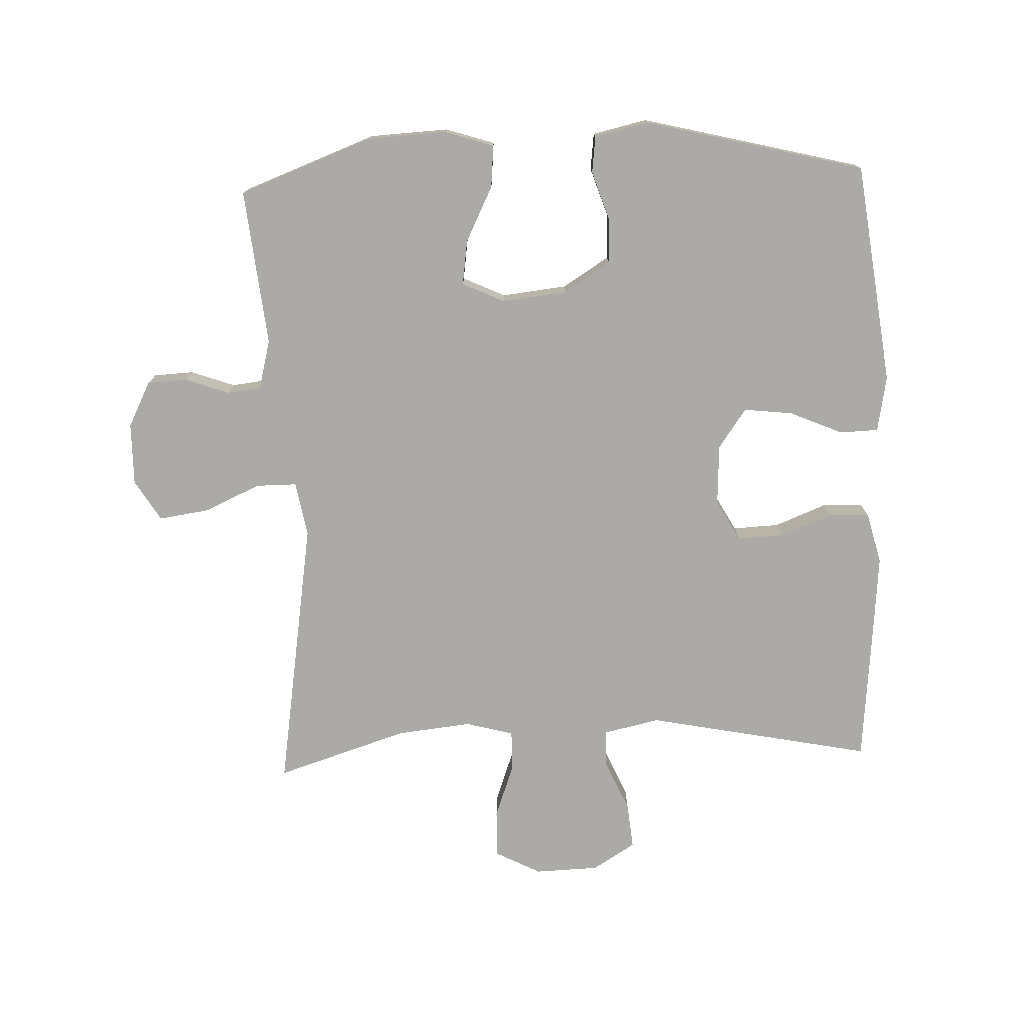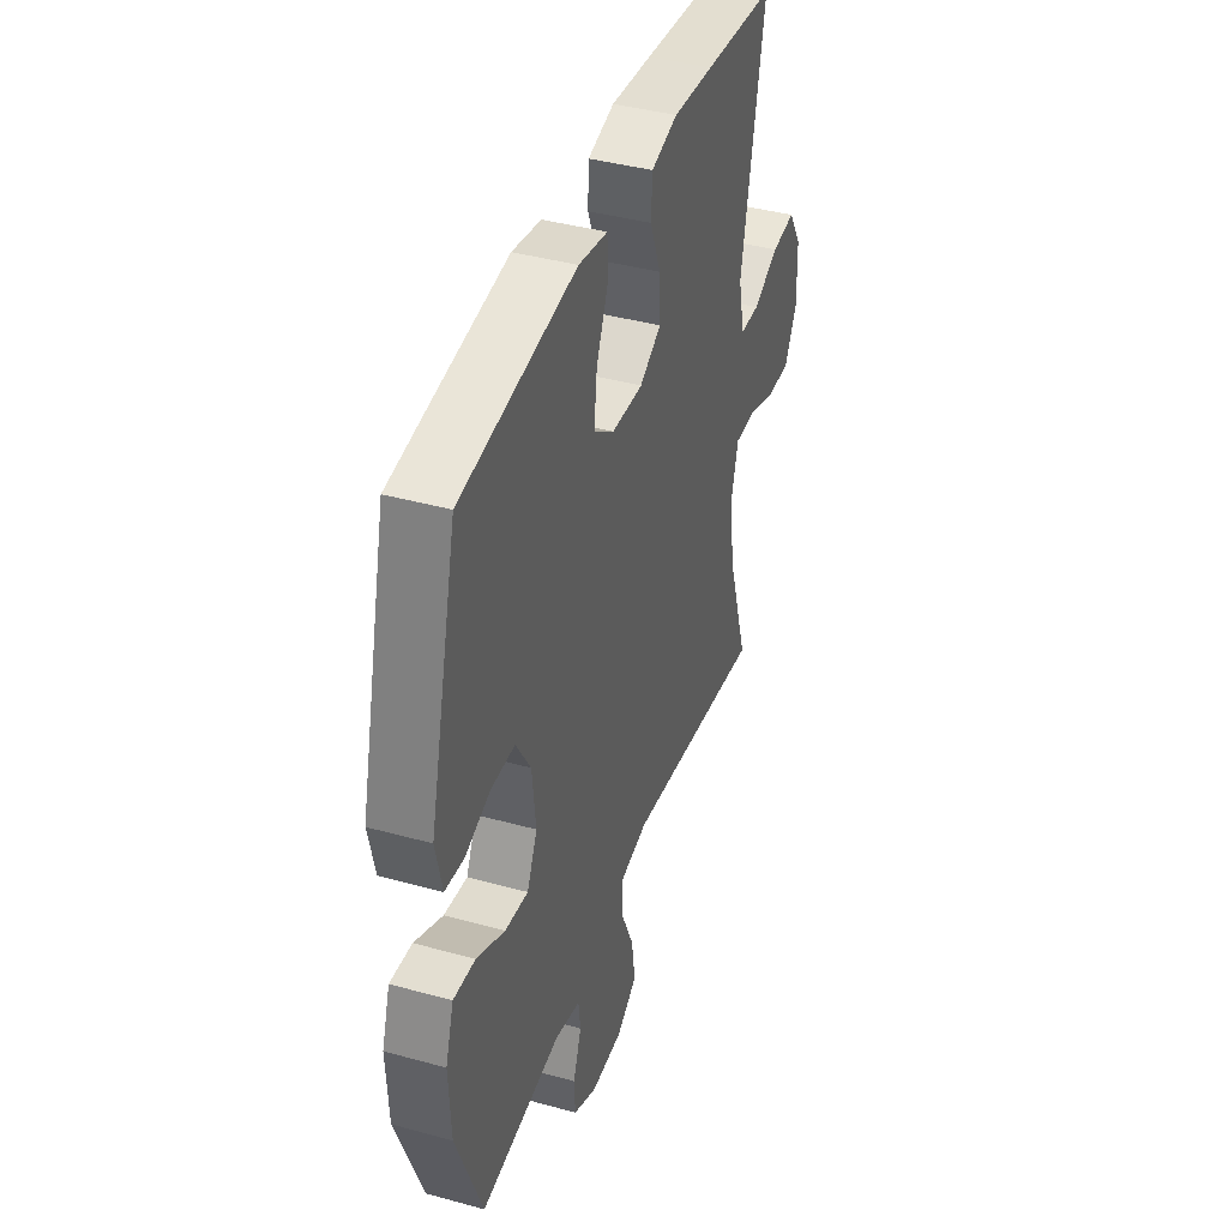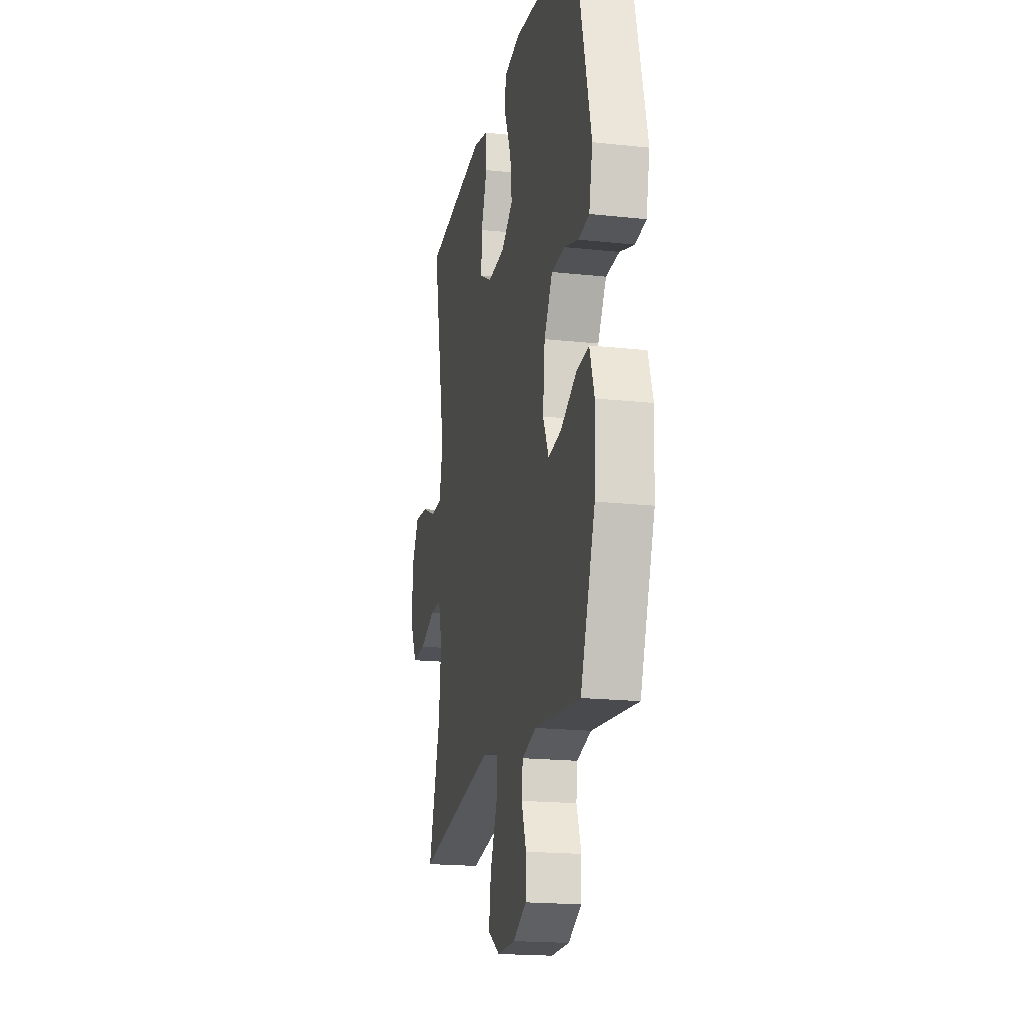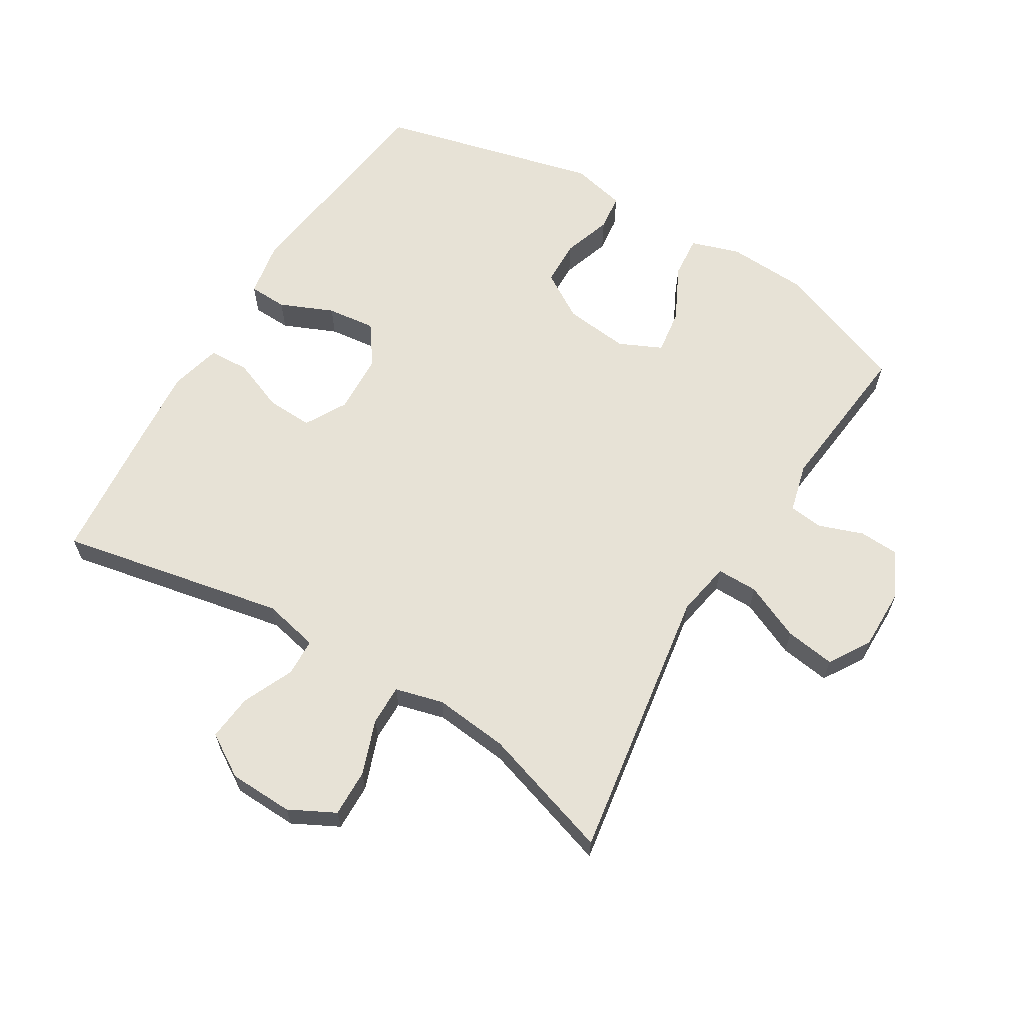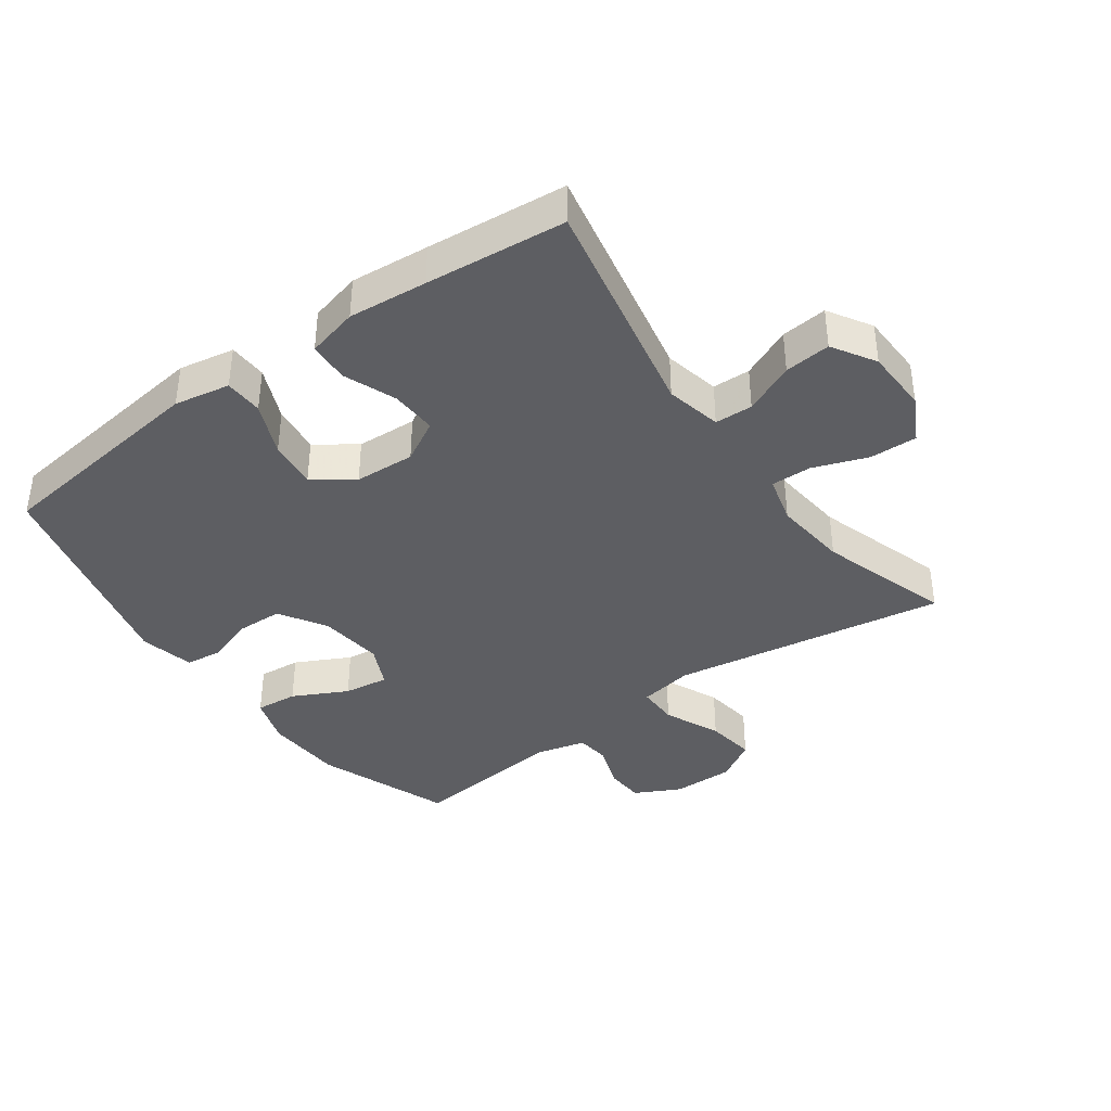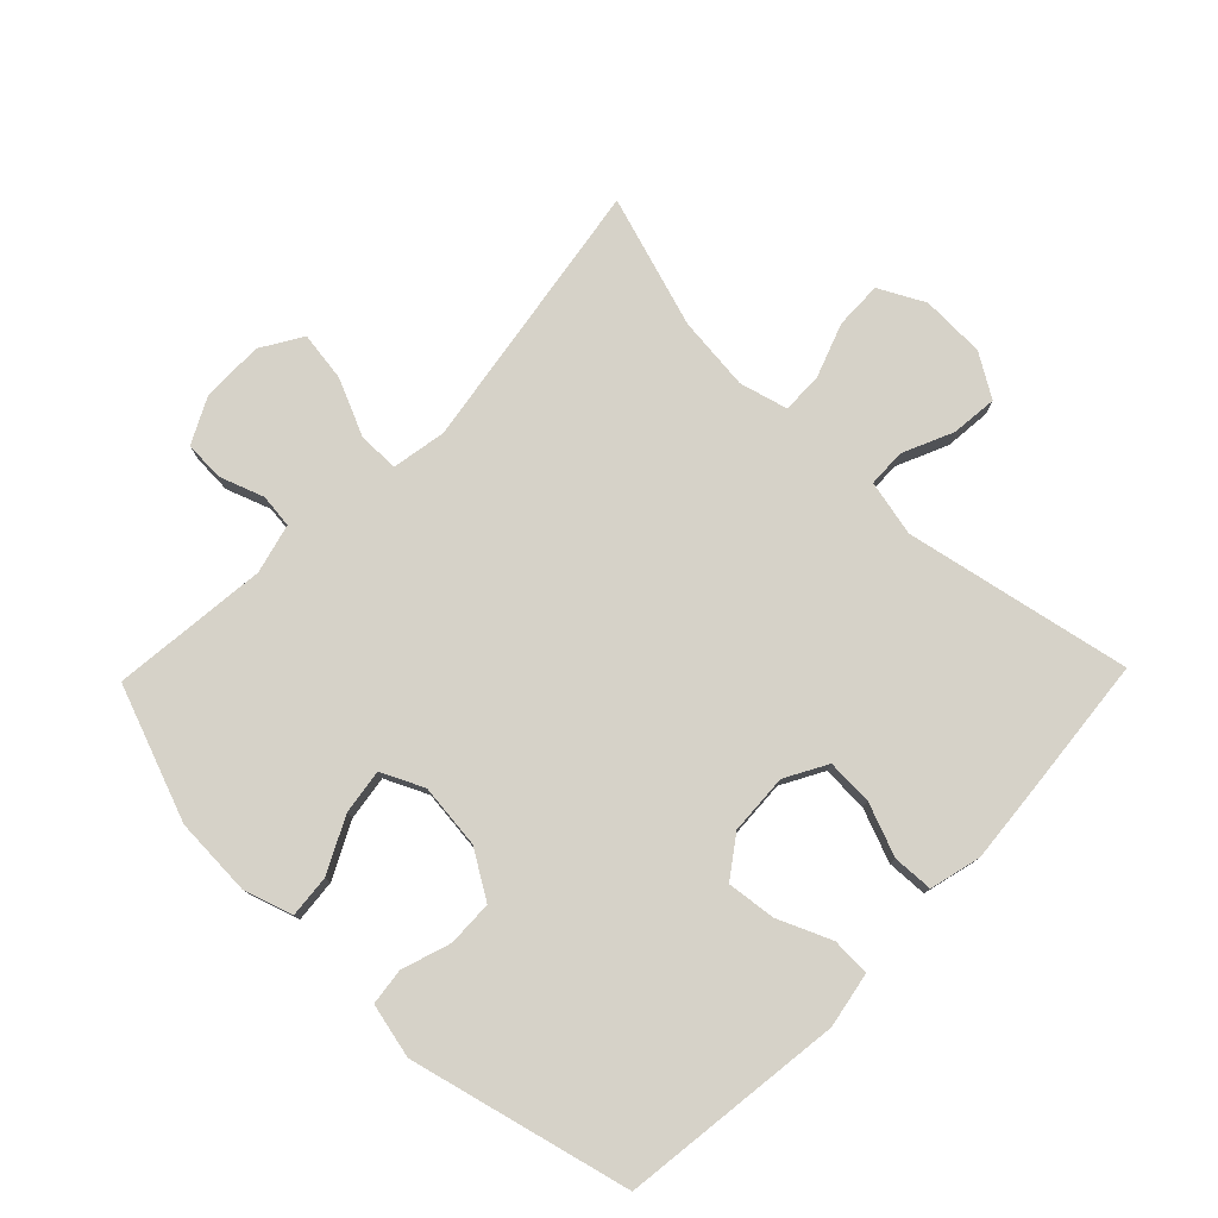
<metadata>
{"format":"obj","ext":"obj","renderer":"f3d","projection":"perspective","resolution":1024,"background":"white","views":[{"elev":-76.1,"azim":-87.7,"up":"+Y"},{"elev":40.6,"azim":-71.4,"up":"+Z"},{"elev":-19.0,"azim":-101.6,"up":"+Z"},{"elev":63.3,"azim":121.4,"up":"+Y"},{"elev":-38.9,"azim":35.8,"up":"+Y"},{"elev":78.0,"azim":-45.8,"up":"+Y"}]}
</metadata>
<code>
v 0.5 0.07 -0.5
v 0.072 0.07 -0.432
v -0.013 0.07 -0.447
v -0.013 0.07 -0.511
v 0.026 0.07 -0.599
v 0.037 0.07 -0.677
v -0.027 0.07 -0.716
v -0.124 0.07 -0.715
v -0.195 0.07 -0.679
v -0.198 0.07 -0.617
v -0.173 0.07 -0.548
v -0.179 0.07 -0.495
v -0.256 0.07 -0.475
v -0.5 0.07 -0.5
v -0.578 0.07 -0.291
v -0.584 0.07 -0.168
v -0.559 0.07 -0.092
v -0.493 0.07 -0.098
v -0.408 0.07 -0.141
v -0.338 0.07 -0.151
v -0.307 0.07 -0.085
v -0.318 0.07 0.016
v -0.363 0.07 0.089
v -0.434 0.07 0.091
v -0.51 0.07 0.066
v -0.567 0.07 0.073
v -0.586 0.07 0.158
v -0.5 0.07 0.5
v -0.154 0.07 0.543
v -0.067 0.07 0.527
v -0.065 0.07 0.467
v -0.101 0.07 0.384
v -0.11 0.07 0.308
v -0.048 0.07 0.264
v 0.046 0.07 0.259
v 0.111 0.07 0.295
v 0.108 0.07 0.367
v 0.076 0.07 0.449
v 0.079 0.07 0.512
v 0.159 0.07 0.532
v 0.282 0.07 0.521
v 0.5 0.07 0.5
v 0.429 0.07 0.148
v 0.448 0.07 0.061
v 0.507 0.07 0.059
v 0.586 0.07 0.094
v 0.658 0.07 0.101
v 0.699 0.07 0.034
v 0.702 0.07 -0.066
v 0.665 0.07 -0.137
v 0.591 0.07 -0.135
v 0.506 0.07 -0.104
v 0.443 0.07 -0.103
v 0.423 0.07 -0.178
v 0.435 0.07 -0.294
v 0.5 0 -0.5
v 0.072 0 -0.432
v -0.013 0 -0.447
v -0.013 0 -0.511
v 0.026 0 -0.599
v 0.037 0 -0.677
v -0.027 0 -0.716
v -0.124 0 -0.715
v -0.195 0 -0.679
v -0.198 0 -0.617
v -0.173 0 -0.548
v -0.179 0 -0.495
v -0.256 0 -0.475
v -0.5 0 -0.5
v -0.578 0 -0.291
v -0.584 0 -0.168
v -0.559 0 -0.092
v -0.493 0 -0.098
v -0.408 0 -0.141
v -0.338 0 -0.151
v -0.307 0 -0.085
v -0.318 0 0.016
v -0.363 0 0.089
v -0.434 0 0.091
v -0.51 0 0.066
v -0.567 0 0.073
v -0.586 0 0.158
v -0.5 0 0.5
v -0.154 0 0.543
v -0.067 0 0.527
v -0.065 0 0.467
v -0.101 0 0.384
v -0.11 0 0.308
v -0.048 0 0.264
v 0.046 0 0.259
v 0.111 0 0.295
v 0.108 0 0.367
v 0.076 0 0.449
v 0.079 0 0.512
v 0.159 0 0.532
v 0.282 0 0.521
v 0.5 0 0.5
v 0.429 0 0.148
v 0.448 0 0.061
v 0.507 0 0.059
v 0.586 0 0.094
v 0.658 0 0.101
v 0.699 0 0.034
v 0.702 0 -0.066
v 0.665 0 -0.137
v 0.591 0 -0.135
v 0.506 0 -0.104
v 0.443 0 -0.103
v 0.423 0 -0.178
v 0.435 0 -0.294
f 50 51 52
f 49 50 52
f 48 49 52
f 47 48 52
f 46 47 52
f 45 46 52
f 44 45 52 53
f 43 44 53 54
f 41 42 43
f 40 41 43
f 39 40 43
f 38 39 43
f 37 38 43
f 36 37 43 54
f 30 31 32
f 29 30 32
f 28 29 32
f 27 28 32
f 26 27 32
f 25 26 32
f 24 25 32
f 23 24 32 33
f 22 23 33 34
f 17 18 19
f 16 17 19
f 15 16 19
f 14 15 19
f 13 14 19
f 12 13 19 20
f 9 10 11
f 8 9 11
f 7 8 11
f 6 7 11
f 5 6 11
f 4 5 11
f 3 4 11 12
f 55 1 2
f 55 2 3
f 54 55 3
f 36 54 3
f 35 36 3
f 12 20 21
f 3 12 21
f 35 3 21
f 34 35 21
f 21 22 34
f 107 106 105
f 107 105 104
f 107 104 103
f 107 103 102
f 107 102 101
f 107 101 100
f 108 107 100 99
f 109 108 99 98
f 98 97 96
f 98 96 95
f 98 95 94
f 98 94 93
f 98 93 92
f 109 98 92 91
f 87 86 85
f 87 85 84
f 87 84 83
f 87 83 82
f 87 82 81
f 87 81 80
f 87 80 79
f 88 87 79 78
f 89 88 78 77
f 74 73 72
f 74 72 71
f 74 71 70
f 74 70 69
f 74 69 68
f 75 74 68 67
f 66 65 64
f 66 64 63
f 66 63 62
f 66 62 61
f 66 61 60
f 66 60 59
f 67 66 59 58
f 57 56 110
f 58 57 110
f 58 110 109
f 58 109 91
f 58 91 90
f 76 75 67
f 76 67 58
f 76 58 90
f 76 90 89
f 89 77 76
f 1 56 57 2
f 2 57 58 3
f 3 58 59 4
f 4 59 60 5
f 5 60 61 6
f 6 61 62 7
f 7 62 63 8
f 8 63 64 9
f 9 64 65 10
f 10 65 66 11
f 11 66 67 12
f 12 67 68 13
f 13 68 69 14
f 14 69 70 15
f 15 70 71 16
f 16 71 72 17
f 17 72 73 18
f 18 73 74 19
f 19 74 75 20
f 20 75 76 21
f 21 76 77 22
f 22 77 78 23
f 23 78 79 24
f 24 79 80 25
f 25 80 81 26
f 26 81 82 27
f 27 82 83 28
f 28 83 84 29
f 29 84 85 30
f 30 85 86 31
f 31 86 87 32
f 32 87 88 33
f 33 88 89 34
f 34 89 90 35
f 35 90 91 36
f 36 91 92 37
f 37 92 93 38
f 38 93 94 39
f 39 94 95 40
f 40 95 96 41
f 41 96 97 42
f 42 97 98 43
f 43 98 99 44
f 44 99 100 45
f 45 100 101 46
f 46 101 102 47
f 47 102 103 48
f 48 103 104 49
f 49 104 105 50
f 50 105 106 51
f 51 106 107 52
f 52 107 108 53
f 53 108 109 54
f 54 109 110 55
f 55 110 56 1

</code>
